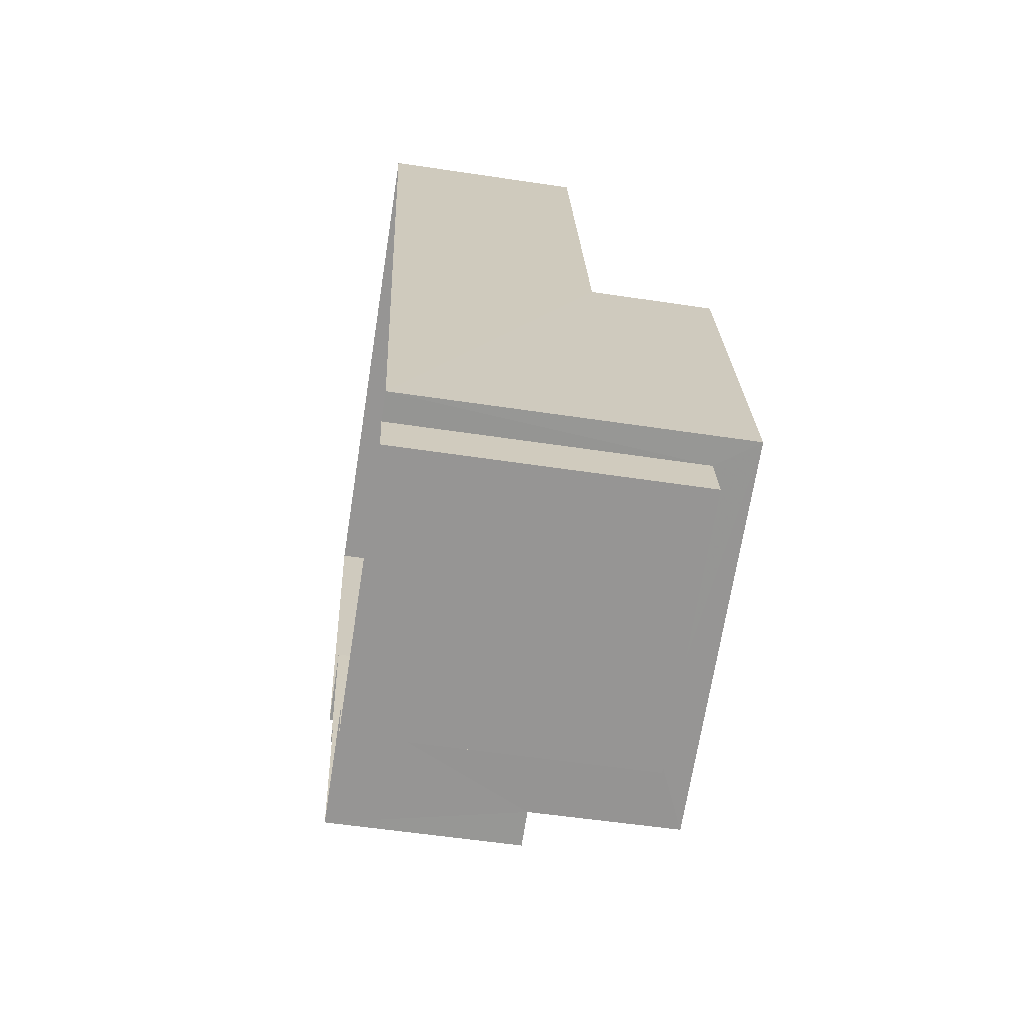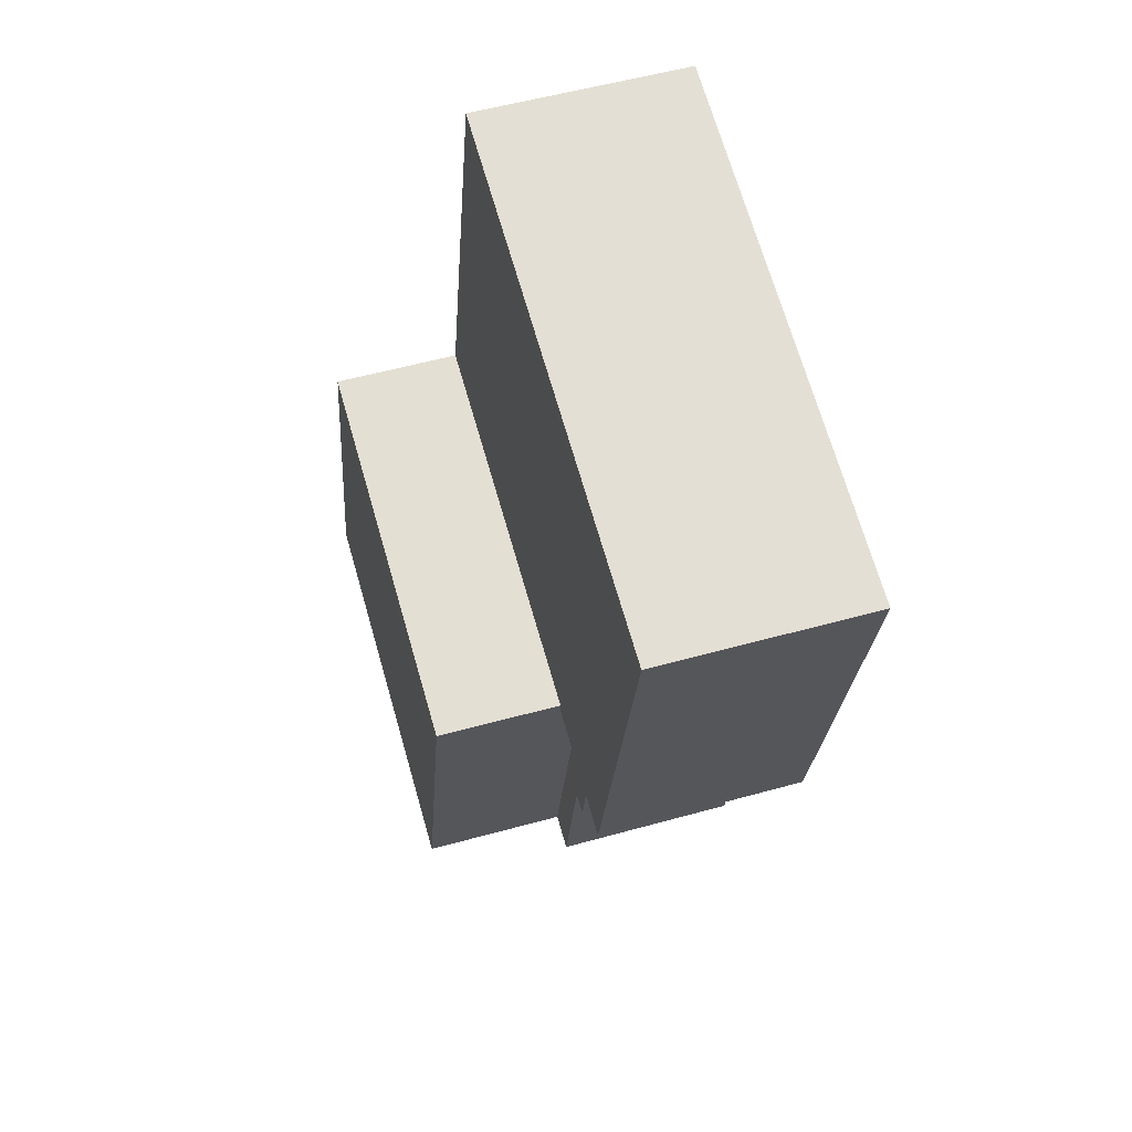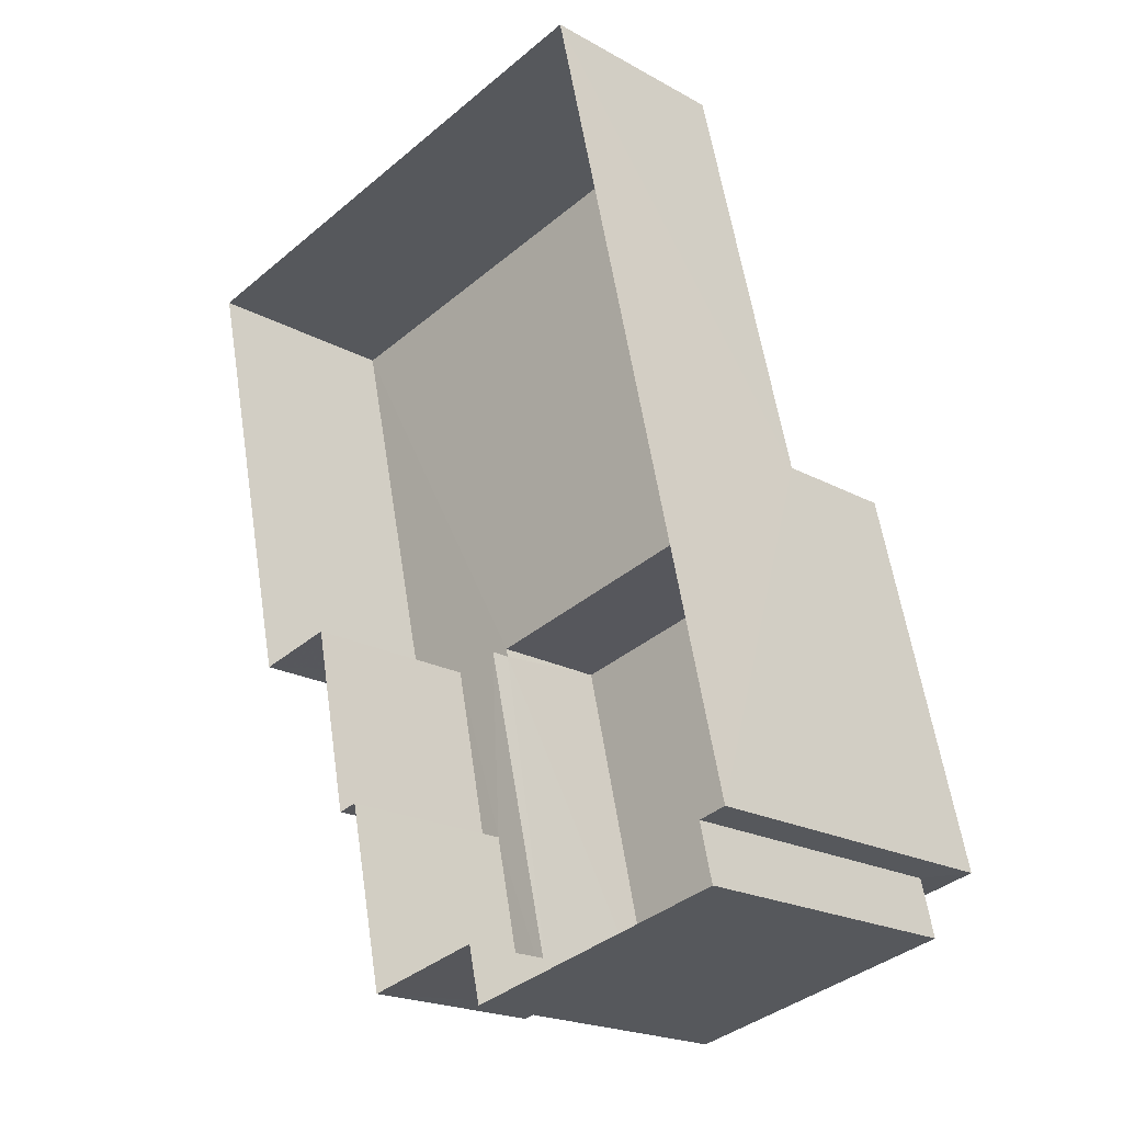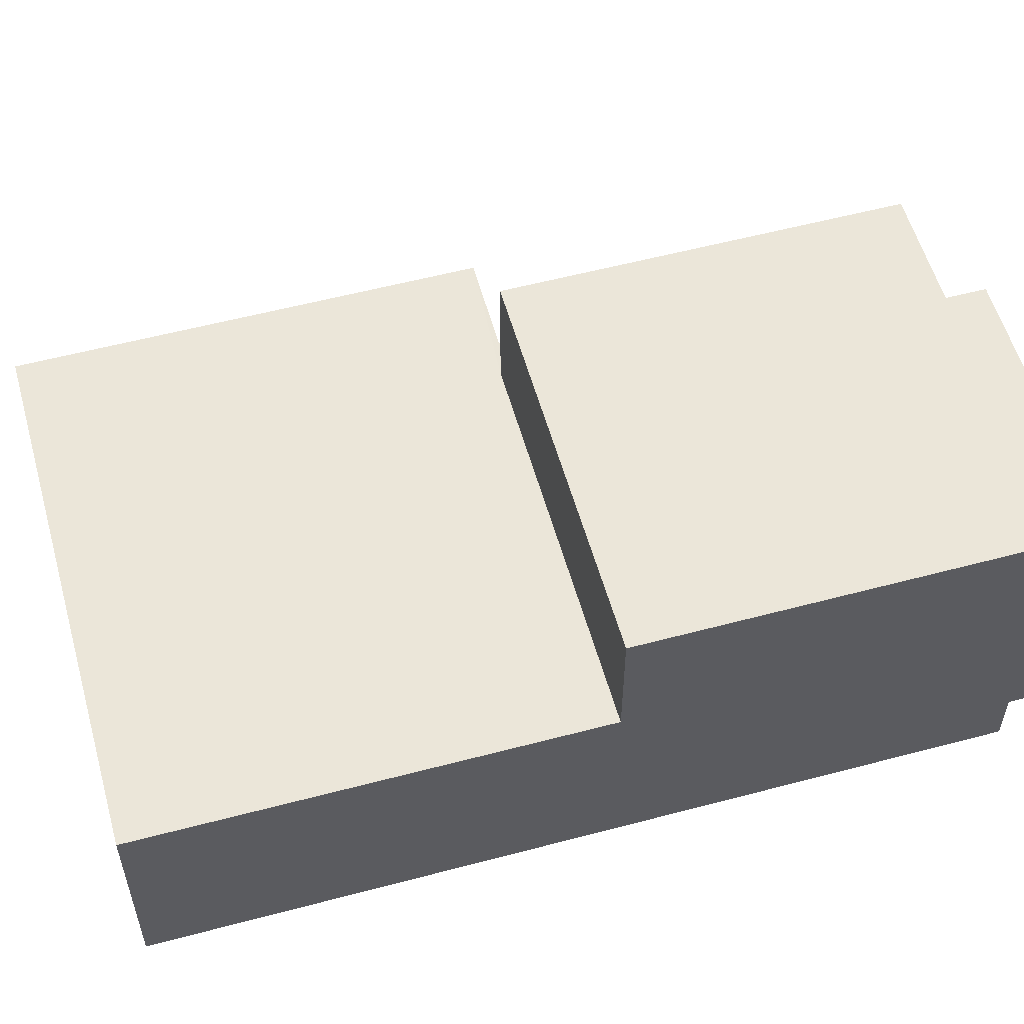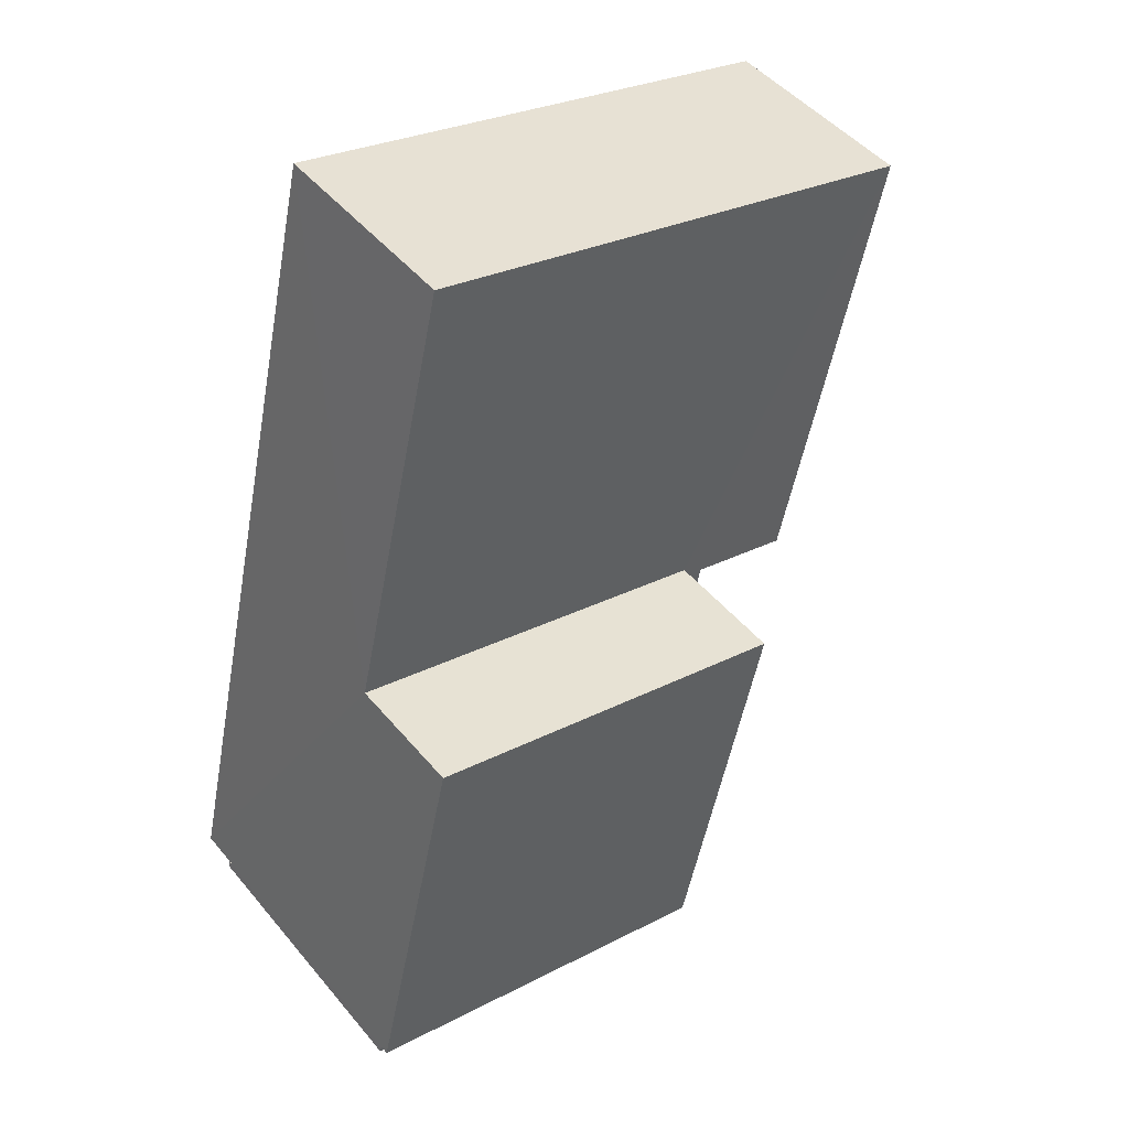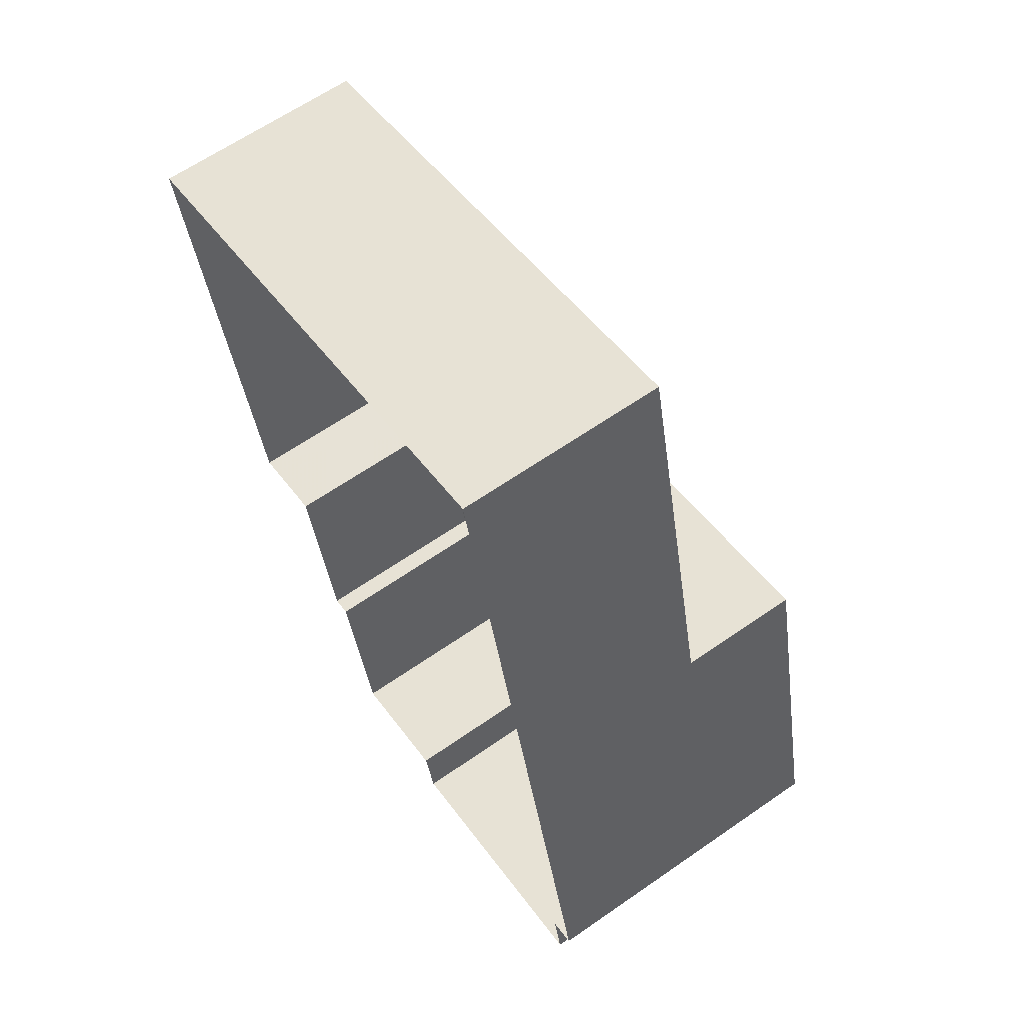
<metadata>
{"format":"obj","ext":"obj","renderer":"f3d","projection":"perspective","resolution":1024,"background":"white","views":[{"elev":-54.7,"azim":-99.1,"up":"+Y"},{"elev":54.8,"azim":73.6,"up":"+Y"},{"elev":-20.6,"azim":-135.0,"up":"+Y"},{"elev":56.1,"azim":-118.4,"up":"+Z"},{"elev":47.4,"azim":-37.4,"up":"+Y"},{"elev":63.7,"azim":-125.1,"up":"+Y"}]}
</metadata>
<code>
v -2.23e+05 -1.272e+05 17.95
v -2.23e+05 -1.273e+05 17.95
v -2.23e+05 -1.272e+05 17.95
v -2.23e+05 -1.273e+05 17.95
v -2.23e+05 -1.273e+05 17.95
v -2.23e+05 -1.273e+05 17.95
v -2.23e+05 -1.273e+05 17.95
v -2.23e+05 -1.273e+05 17.95
v -2.23e+05 -1.273e+05 17.95
v -2.23e+05 -1.273e+05 17.95
v -2.23e+05 -1.273e+05 17.95
v -2.23e+05 -1.273e+05 17.95
v -2.23e+05 -1.273e+05 25.75
v -2.23e+05 -1.273e+05 25.75
v -2.23e+05 -1.273e+05 25.75
v -2.23e+05 -1.273e+05 25.75
v -2.23e+05 -1.272e+05 22.82
v -2.23e+05 -1.273e+05 22.82
v -2.23e+05 -1.272e+05 22.82
v -2.23e+05 -1.273e+05 22.82
v -2.23e+05 -1.273e+05 22.82
v -2.23e+05 -1.273e+05 22.82
v -2.23e+05 -1.273e+05 24.82
v -2.23e+05 -1.273e+05 24.82
v -2.23e+05 -1.273e+05 24.82
v -2.23e+05 -1.273e+05 24.82
v -2.23e+05 -1.273e+05 22.32
v -2.23e+05 -1.273e+05 22.32
v -2.23e+05 -1.273e+05 22.32
v -2.23e+05 -1.273e+05 22.32
v -2.23e+05 -1.273e+05 22.32
v -2.23e+05 -1.273e+05 22.32
f 1 2 3
f 4 3 5
f 1 6 2
f 7 8 5
f 8 7 9
f 7 10 11
f 10 2 12
f 3 2 5
f 7 5 10
f 5 2 10
f 13 14 15
f 13 16 14
f 17 18 19
f 19 18 20
f 17 21 18
f 20 18 22
f 23 24 25
f 23 26 24
f 27 28 29
f 28 30 29
f 29 31 32
f 29 30 31
f 5 8 24
f 26 5 24
f 18 13 15
f 18 21 13
f 22 14 31
f 31 30 22
f 15 14 22
f 18 15 22
f 23 25 9
f 7 23 9
f 29 10 12
f 27 29 12
f 2 6 28
f 6 20 28
f 28 22 30
f 28 20 22
f 32 11 10
f 29 32 10
f 17 1 3
f 17 19 1
f 4 5 26
f 4 26 16
f 14 16 23
f 31 7 11
f 23 7 31
f 23 16 26
f 31 11 32
f 14 23 31
f 16 21 4
f 4 21 3
f 16 13 21
f 3 21 17
f 19 6 1
f 19 20 6
f 28 27 12
f 2 28 12
f 24 8 9
f 25 24 9

</code>
